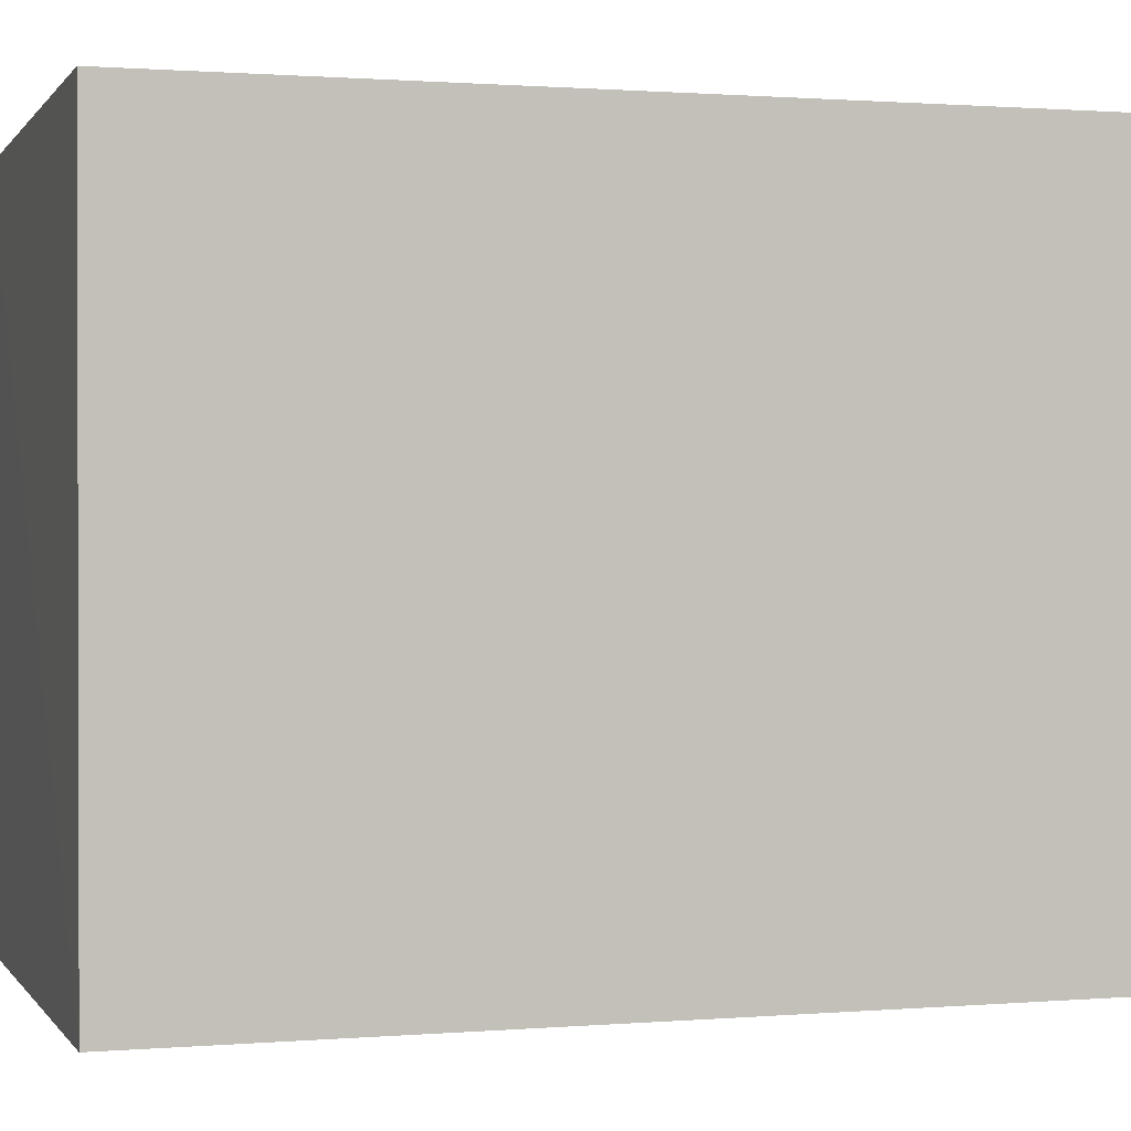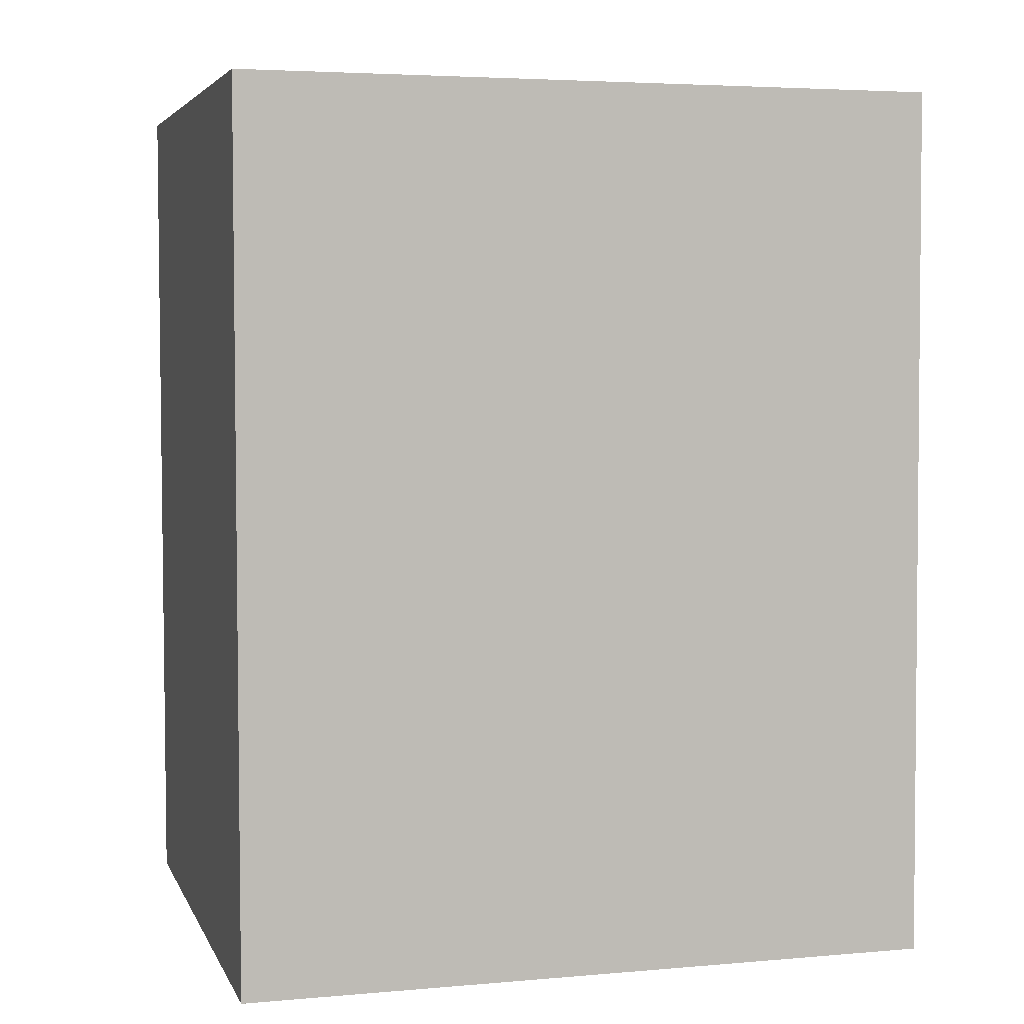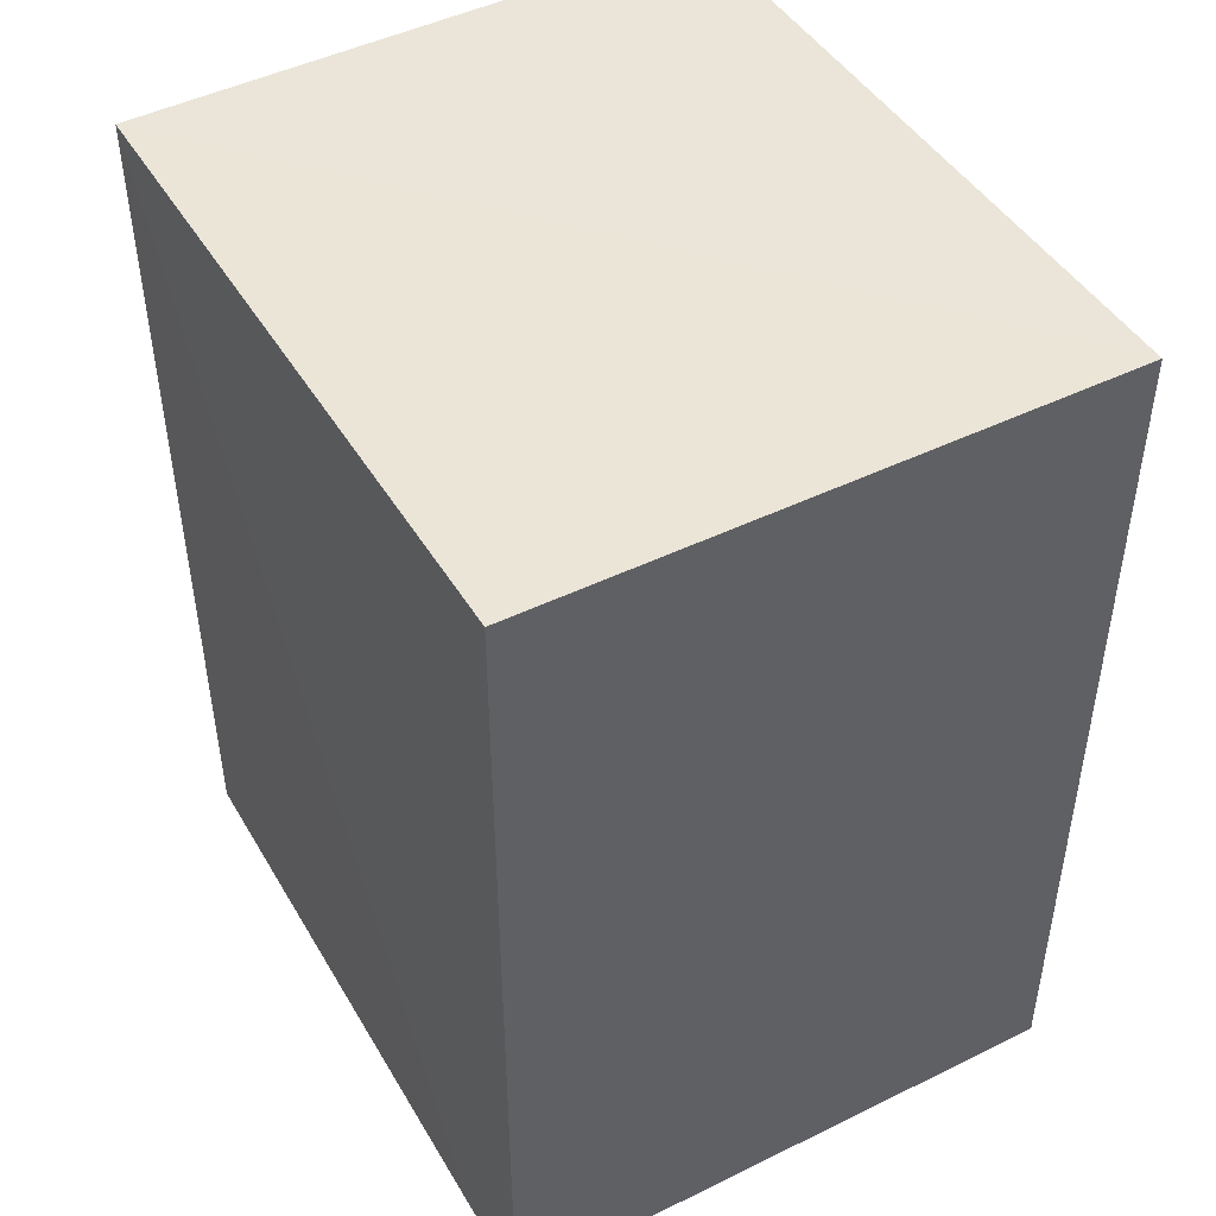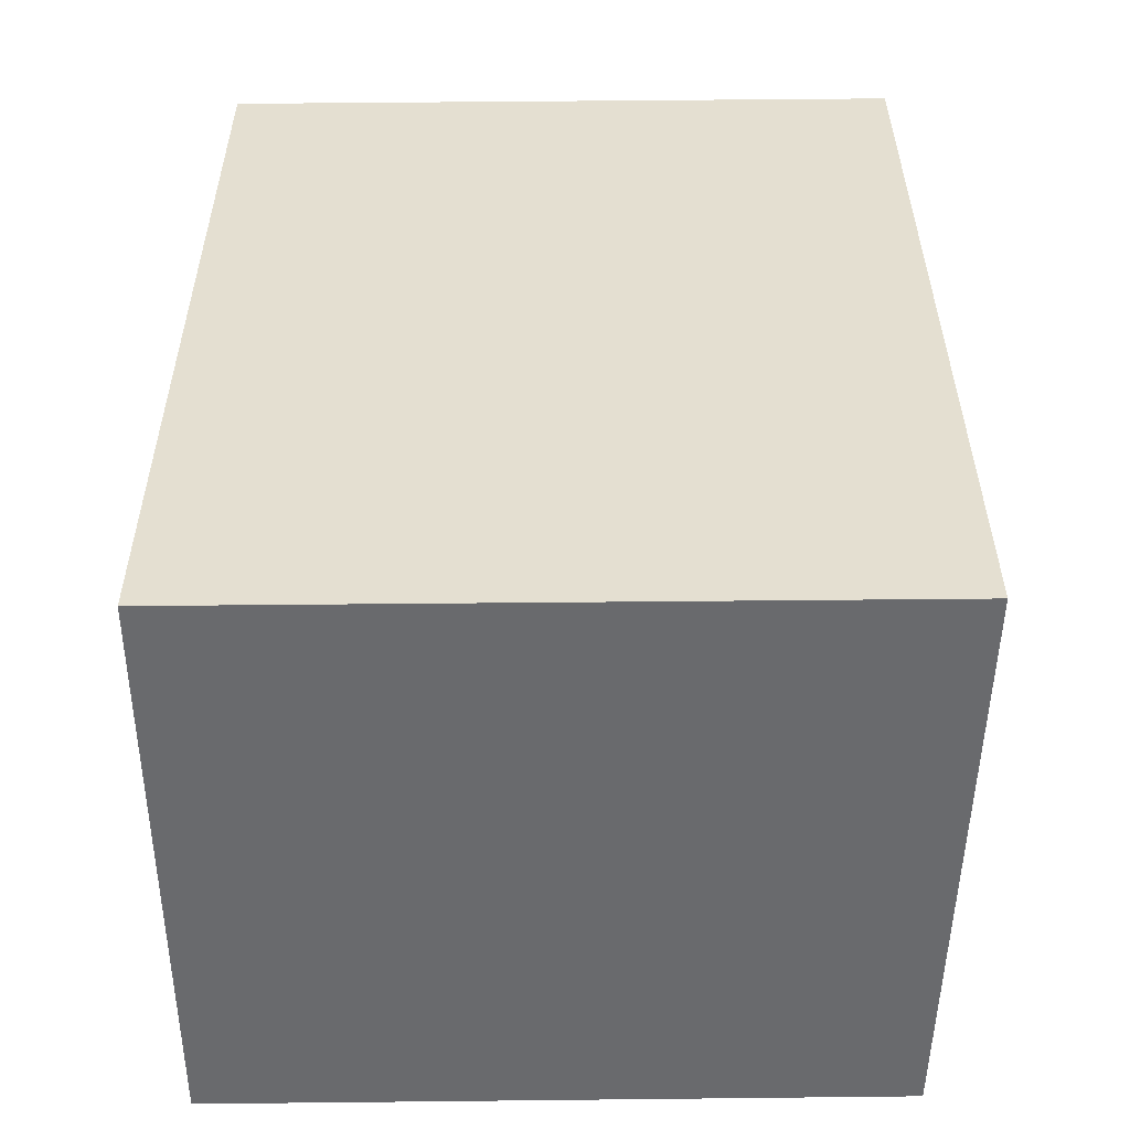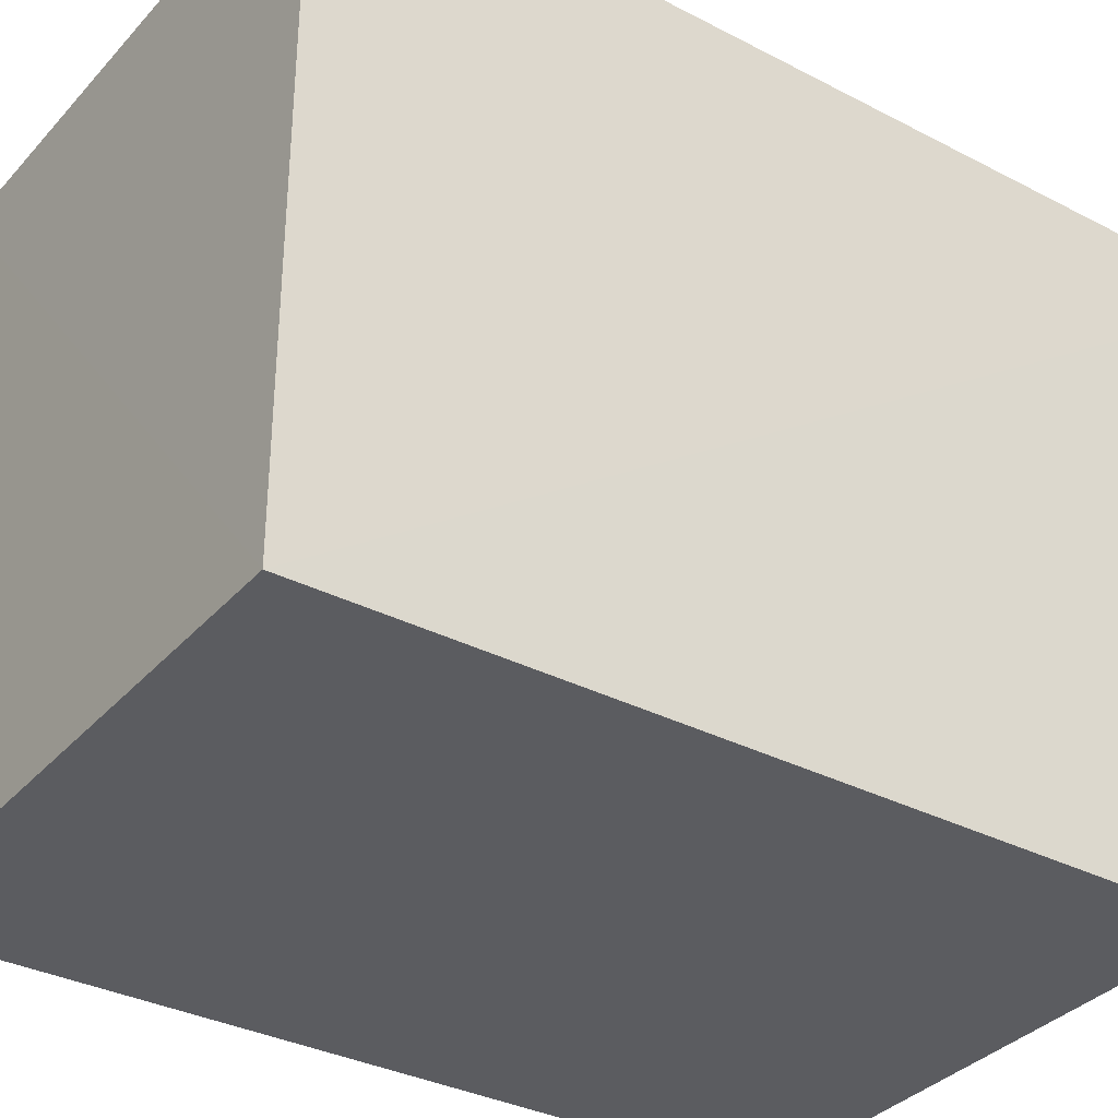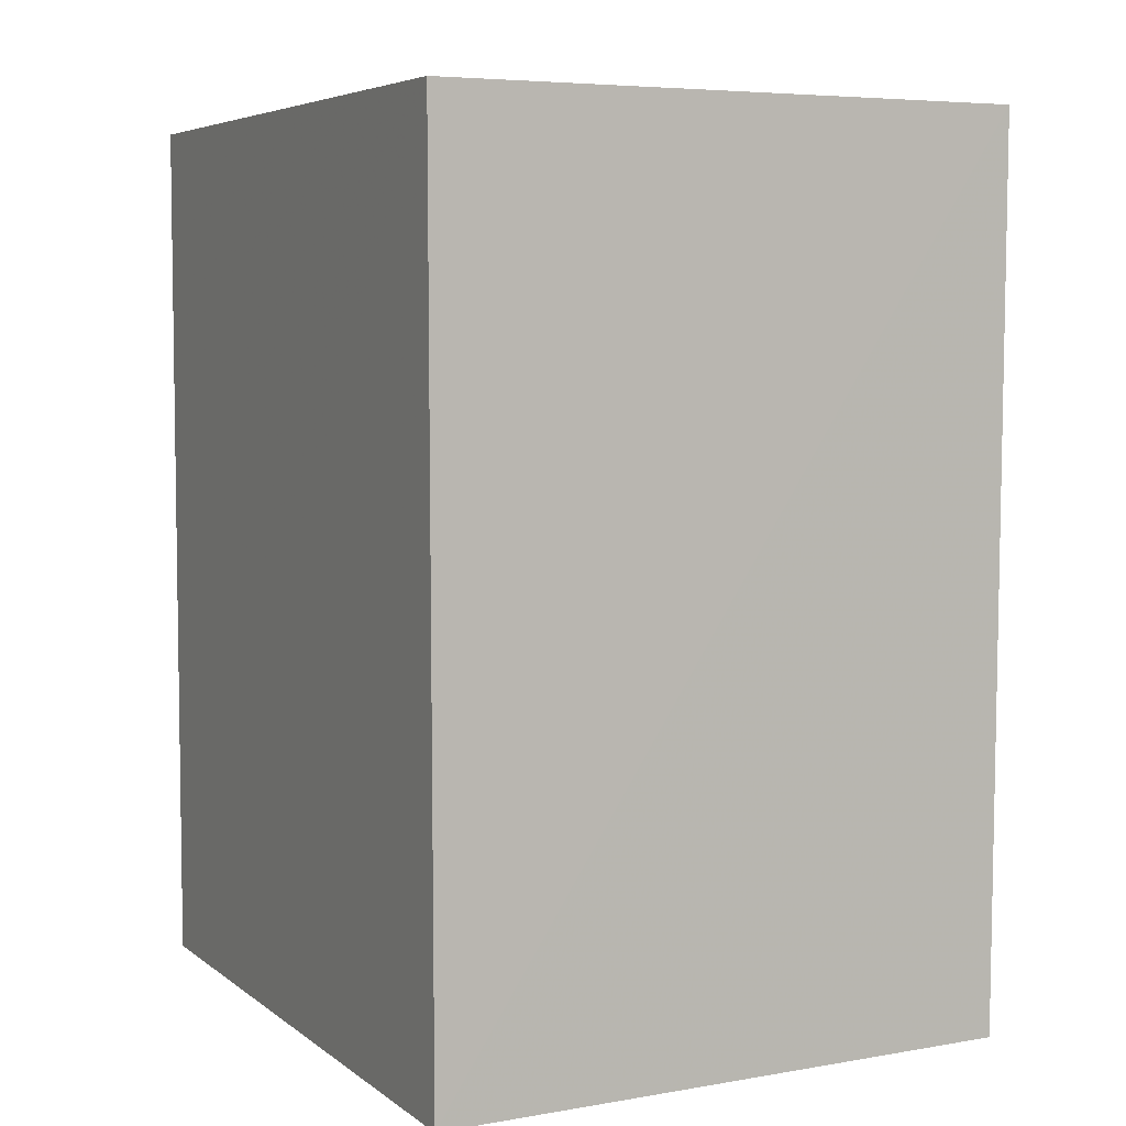
<metadata>
{"format":"obj","ext":"obj","renderer":"f3d","projection":"perspective","resolution":1024,"background":"white","views":[{"elev":0.8,"azim":73.3,"up":"+Y"},{"elev":4.6,"azim":-105.7,"up":"+Z"},{"elev":45.6,"azim":150.7,"up":"+Z"},{"elev":-53.1,"azim":-89.6,"up":"+Z"},{"elev":-33.2,"azim":54.6,"up":"+Y"},{"elev":5.5,"azim":-26.4,"up":"+Z"}]}
</metadata>
<code>
v 0.06758 -0.02403 0.2183
v 0.06758 -0.04962 0.2183
v 0.06758 -0.0277 0.1853
v 0.04557 -0.02403 0.1853
v 0.04549 -0.05013 0.2183
v 0.06758 -0.02403 0.1853
v 0.04557 -0.02403 0.2183
v 0.04549 -0.05031 0.1853
v 0.06744 -0.04958 0.1854
f 1 2 3
f 6 1 3
f 6 3 4
f 6 4 1
f 7 5 2
f 7 2 1
f 7 1 4
f 7 4 5
f 8 2 5
f 8 5 4
f 8 4 3
f 9 8 3
f 9 3 2
f 9 2 8

</code>
